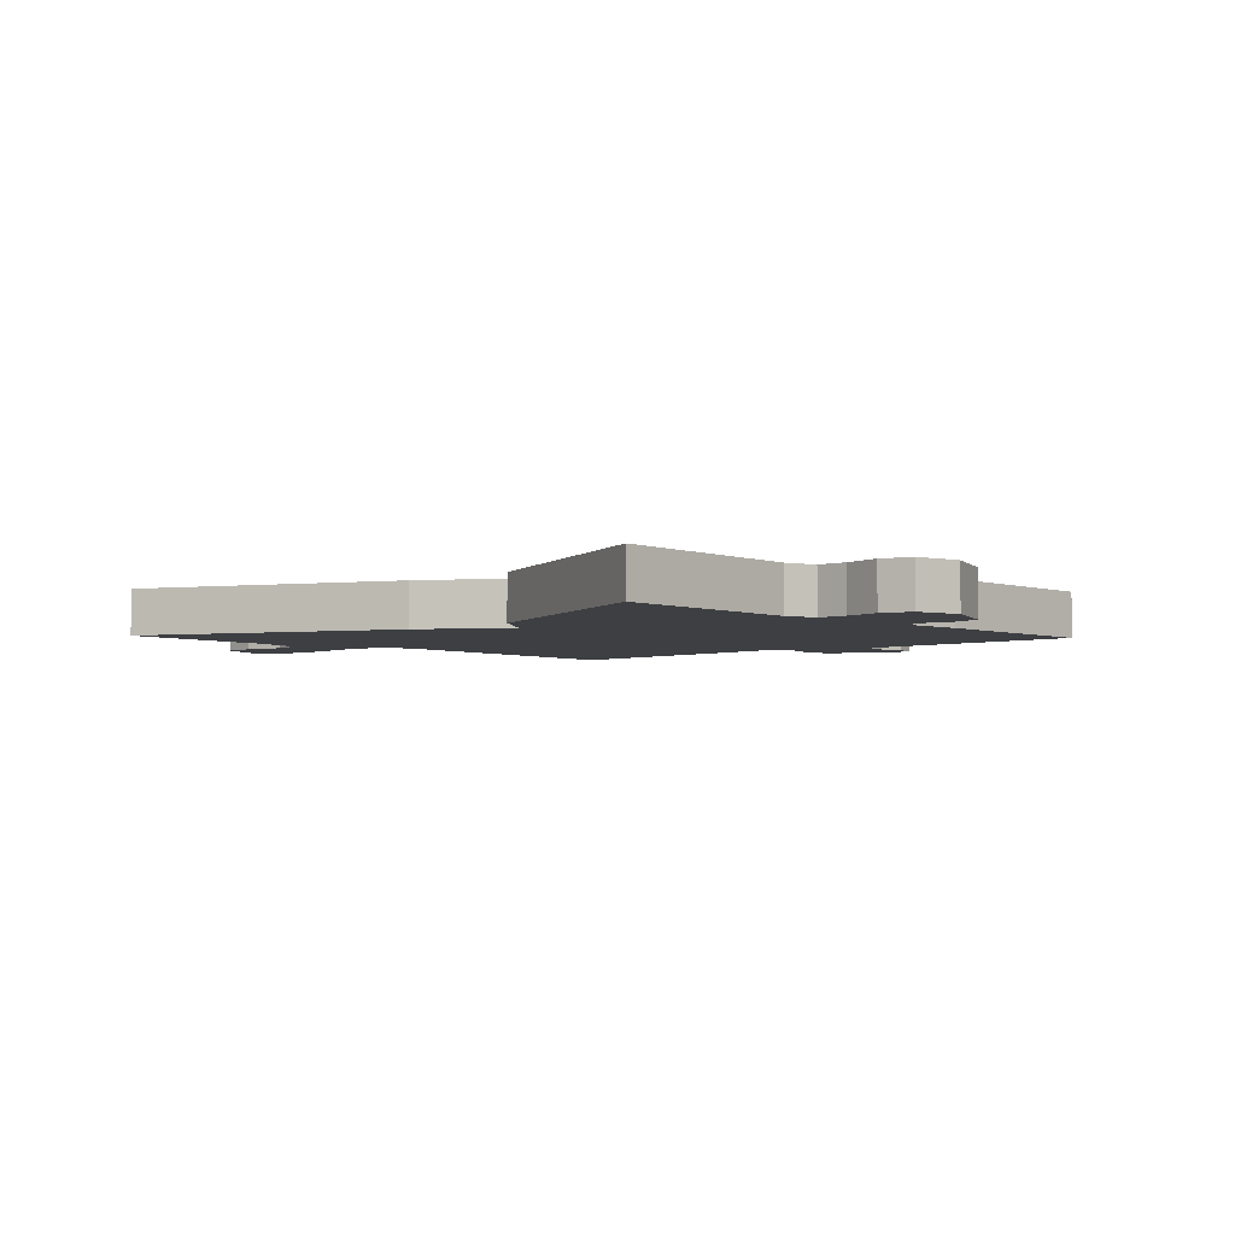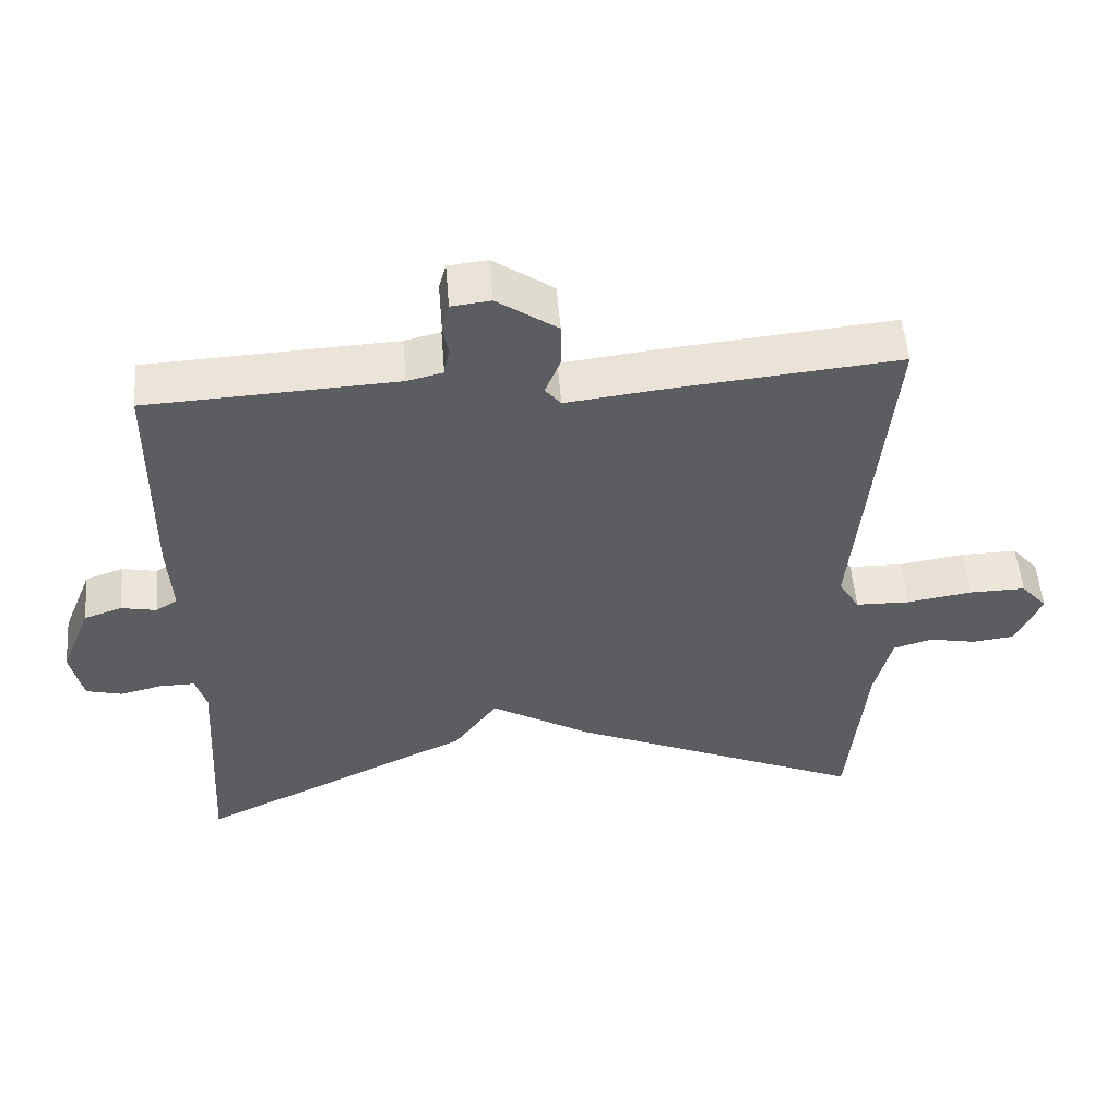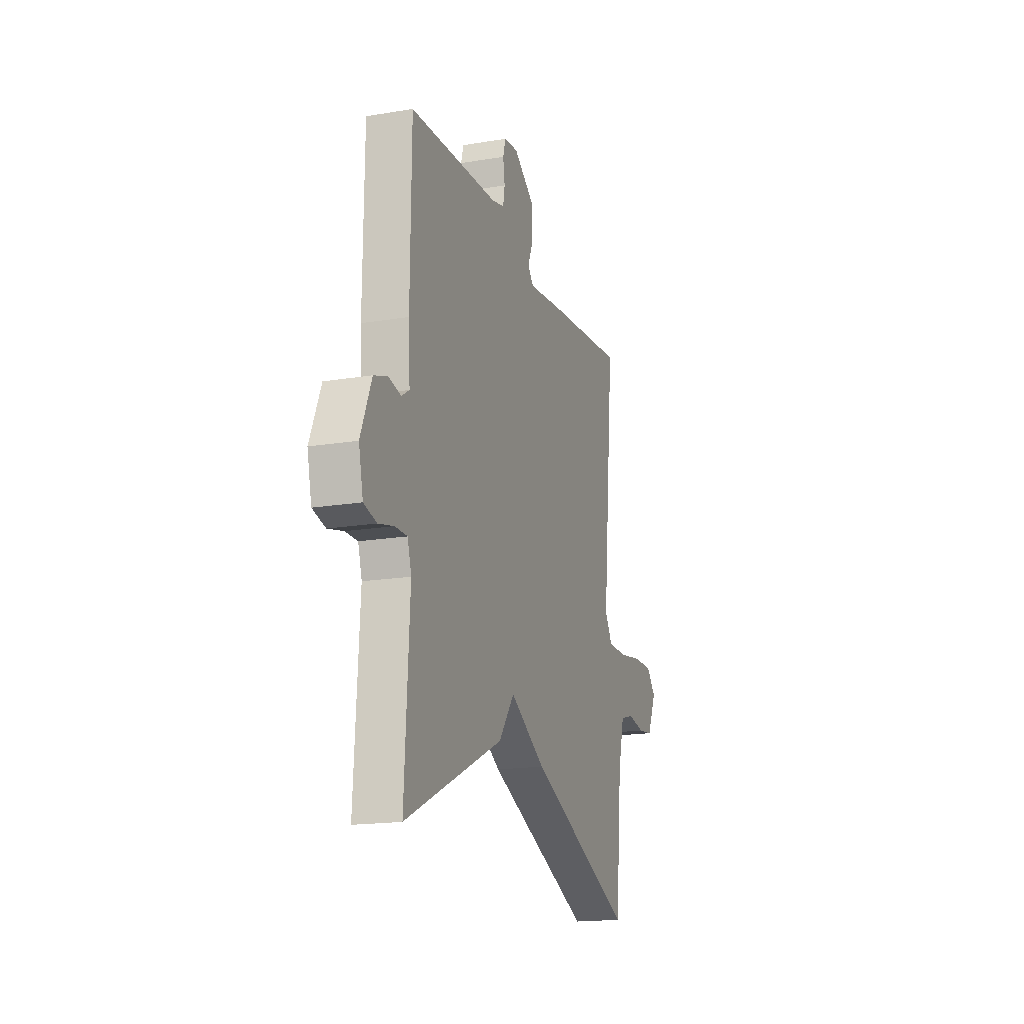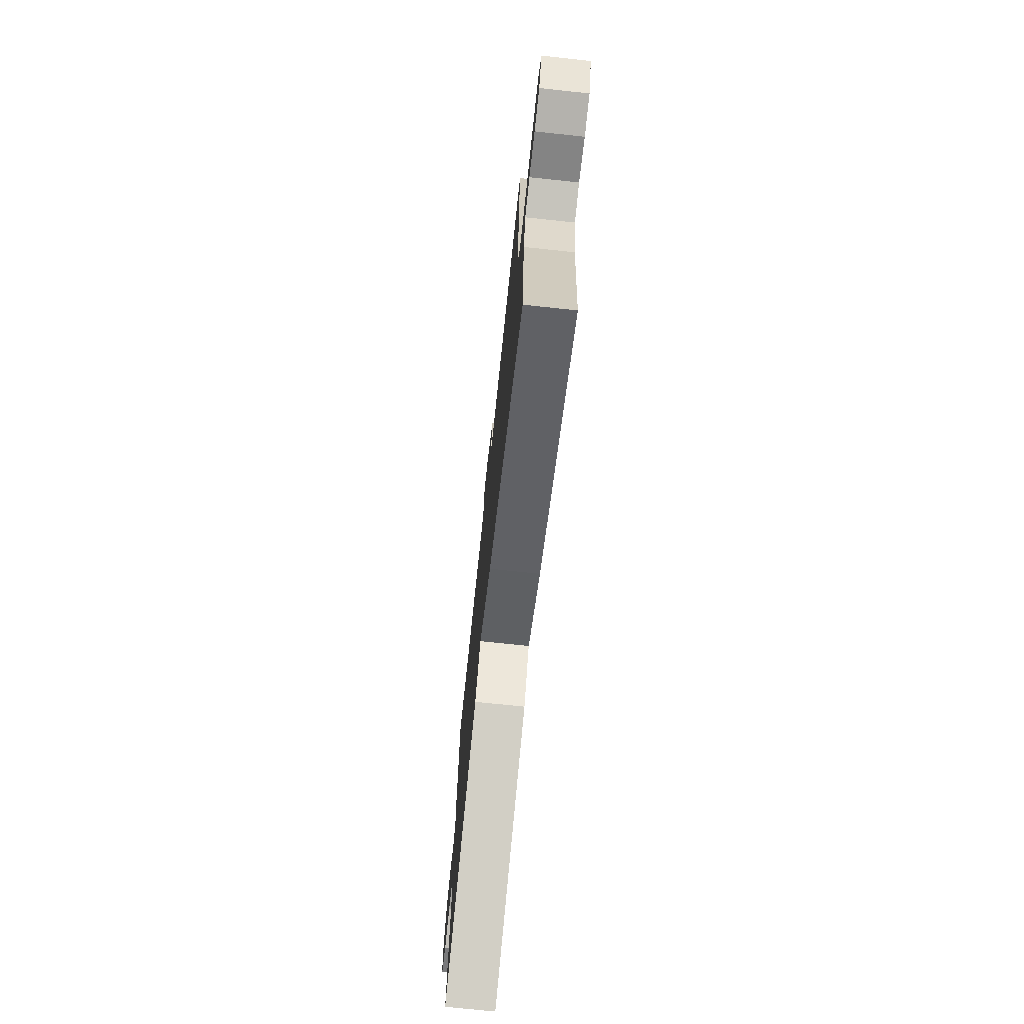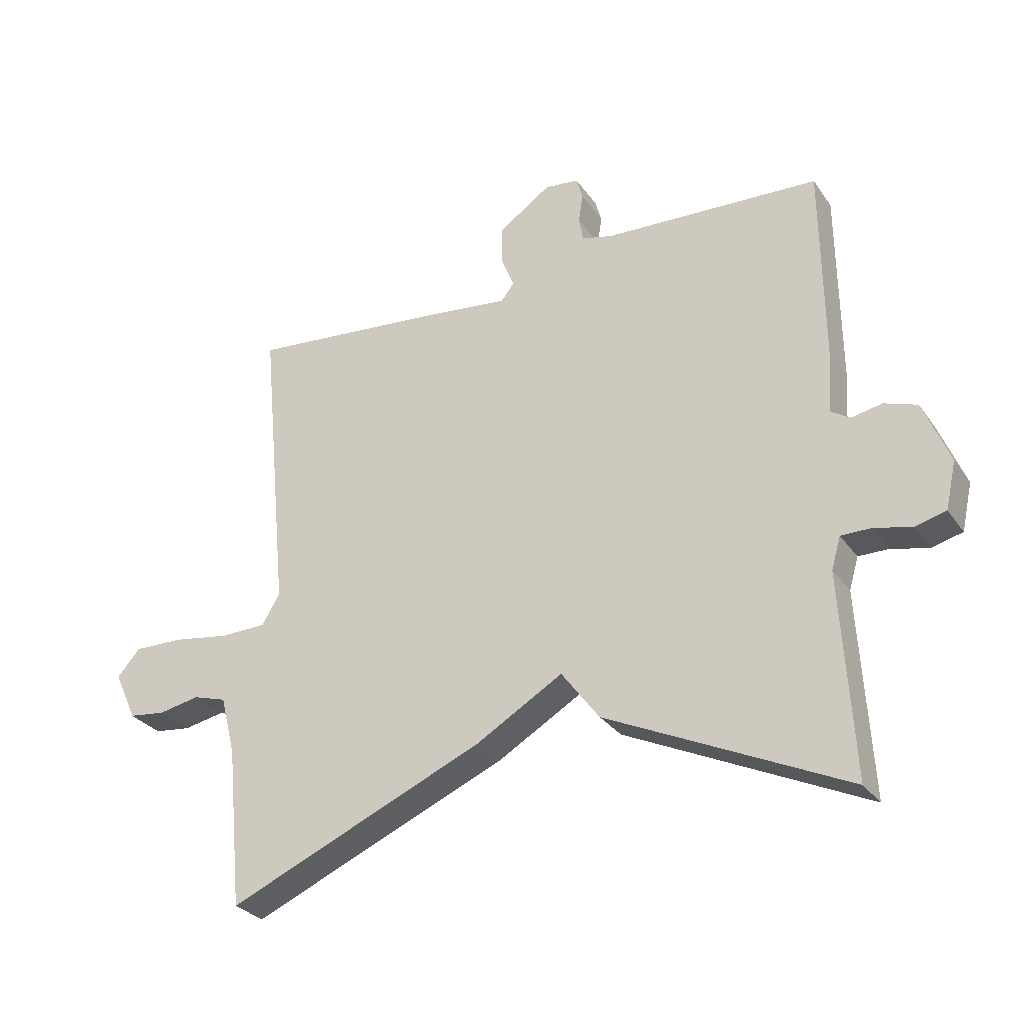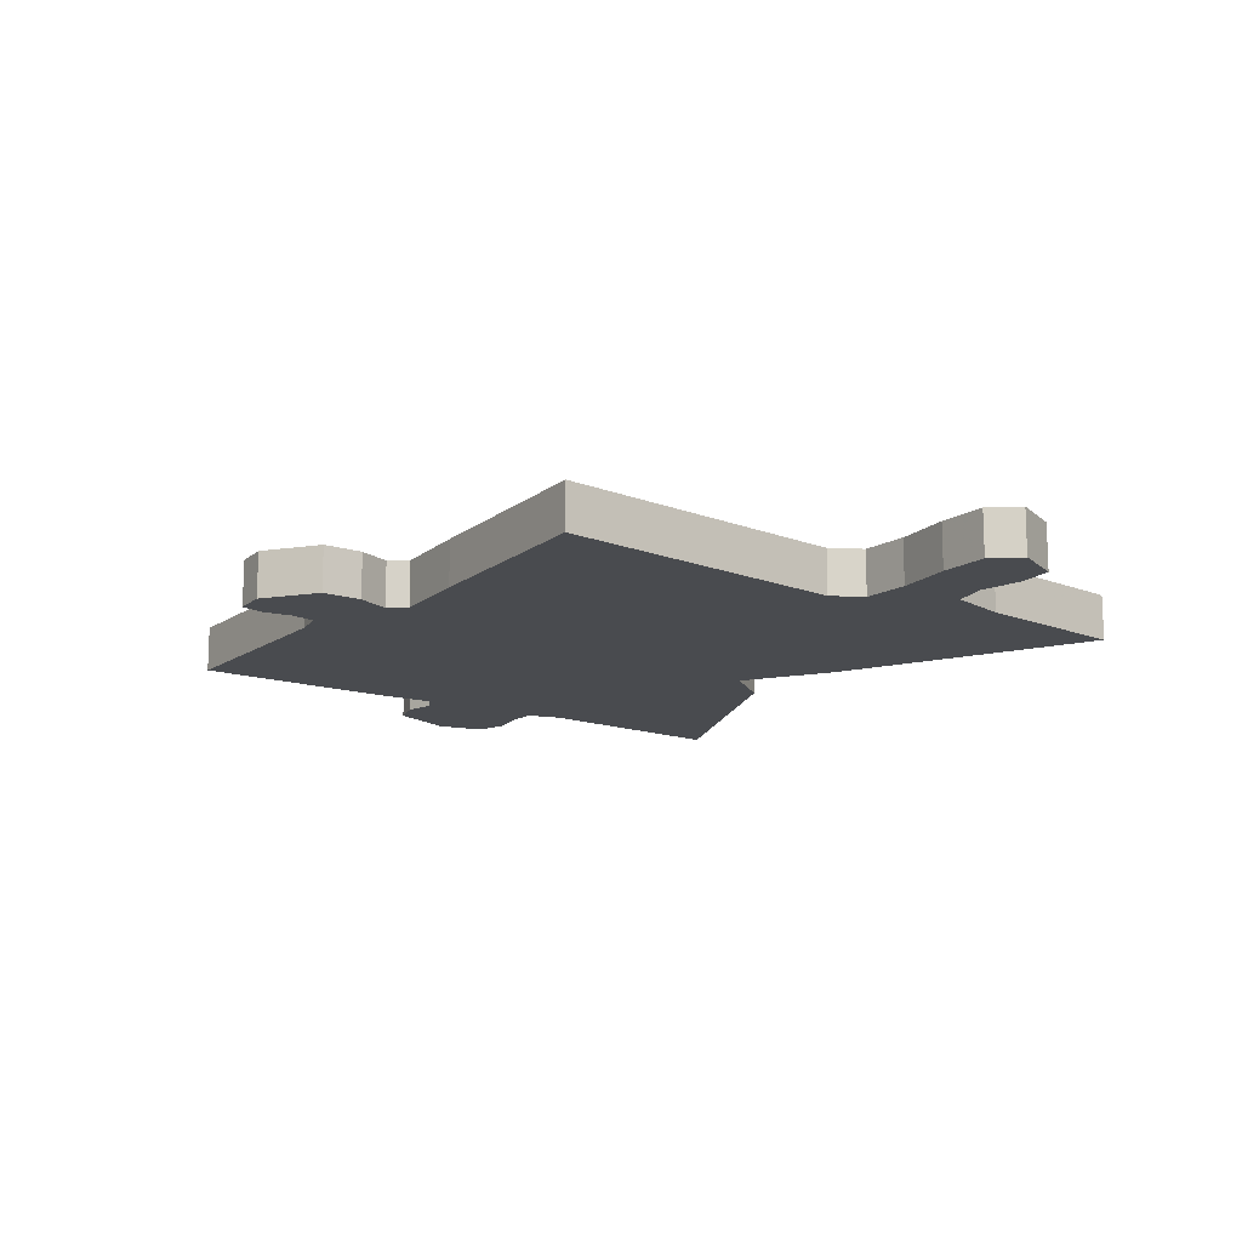
<metadata>
{"format":"obj","ext":"obj","renderer":"f3d","projection":"perspective","resolution":1024,"background":"white","views":[{"elev":-3.9,"azim":-137.3,"up":"+Y"},{"elev":52.4,"azim":-4.6,"up":"+Z"},{"elev":-17.5,"azim":-71.7,"up":"+Z"},{"elev":-72.6,"azim":83.9,"up":"+Z"},{"elev":-29.3,"azim":-151.8,"up":"+Z"},{"elev":-13.8,"azim":53.6,"up":"+Y"}]}
</metadata>
<code>
v 0.5 0.07 -0.5
v 0.085 0.07 -0.32
v -0.054 0.07 -0.238
v -0.115 0.07 -0.32
v -0.5 0.07 -0.5
v -0.481 0.07 -0.173
v -0.496 0.07 -0.122
v -0.544 0.07 -0.122
v -0.604 0.07 -0.136
v -0.654 0.07 -0.123
v -0.671 0.07 -0.047
v -0.629 0.07 0.056
v -0.576 0.07 0.074
v -0.527 0.07 0.064
v -0.497 0.07 0.083
v -0.503 0.07 0.186
v -0.5 0.07 0.5
v -0.153 0.07 0.516
v -0.103 0.07 0.528
v -0.096 0.07 0.567
v -0.103 0.07 0.613
v -0.093 0.07 0.649
v -0.038 0.07 0.655
v 0.046 0.07 0.597
v 0.046 0.07 0.534
v 0.025 0.07 0.482
v 0.047 0.07 0.455
v 0.177 0.07 0.47
v 0.5 0.07 0.5
v 0.453 0.07 0.016
v 0.482 0.07 -0.032
v 0.557 0.07 -0.034
v 0.648 0.07 -0.02
v 0.727 0.07 -0.019
v 0.764 0.07 -0.061
v 0.728 0.07 -0.139
v 0.669 0.07 -0.146
v 0.603 0.07 -0.133
v 0.549 0.07 -0.149
v 0.525 0.07 -0.244
v 0.5 0 -0.5
v 0.085 0 -0.32
v -0.054 0 -0.238
v -0.115 0 -0.32
v -0.5 0 -0.5
v -0.481 0 -0.173
v -0.496 0 -0.122
v -0.544 0 -0.122
v -0.604 0 -0.136
v -0.654 0 -0.123
v -0.671 0 -0.047
v -0.629 0 0.056
v -0.576 0 0.074
v -0.527 0 0.064
v -0.497 0 0.083
v -0.503 0 0.186
v -0.5 0 0.5
v -0.153 0 0.516
v -0.103 0 0.528
v -0.096 0 0.567
v -0.103 0 0.613
v -0.093 0 0.649
v -0.038 0 0.655
v 0.046 0 0.597
v 0.046 0 0.534
v 0.025 0 0.482
v 0.047 0 0.455
v 0.177 0 0.47
v 0.5 0 0.5
v 0.453 0 0.016
v 0.482 0 -0.032
v 0.557 0 -0.034
v 0.648 0 -0.02
v 0.727 0 -0.019
v 0.764 0 -0.061
v 0.728 0 -0.139
v 0.669 0 -0.146
v 0.603 0 -0.133
v 0.549 0 -0.149
v 0.525 0 -0.244
f 36 37 38
f 35 36 38
f 34 35 38
f 33 34 38
f 32 33 38
f 31 32 38 39
f 30 31 39 40
f 27 28 29 30
f 24 25 26
f 23 24 26
f 22 23 26
f 21 22 26
f 20 21 26
f 19 20 26 27
f 1 2 3
f 40 1 3
f 30 40 3
f 27 30 3
f 19 27 3
f 18 19 3
f 12 13 14
f 11 12 14
f 10 11 14
f 9 10 14
f 8 9 14
f 7 8 14 15
f 6 7 15
f 4 5 6
f 3 4 6
f 18 3 6
f 16 17 18
f 15 16 18
f 6 15 18
f 78 77 76
f 78 76 75
f 78 75 74
f 78 74 73
f 78 73 72
f 79 78 72 71
f 80 79 71 70
f 70 69 68 67
f 66 65 64
f 66 64 63
f 66 63 62
f 66 62 61
f 66 61 60
f 67 66 60 59
f 43 42 41
f 43 41 80
f 43 80 70
f 43 70 67
f 43 67 59
f 43 59 58
f 54 53 52
f 54 52 51
f 54 51 50
f 54 50 49
f 54 49 48
f 55 54 48 47
f 55 47 46
f 46 45 44
f 46 44 43
f 46 43 58
f 58 57 56
f 58 56 55
f 58 55 46
f 1 41 42 2
f 2 42 43 3
f 3 43 44 4
f 4 44 45 5
f 5 45 46 6
f 6 46 47 7
f 7 47 48 8
f 8 48 49 9
f 9 49 50 10
f 10 50 51 11
f 11 51 52 12
f 12 52 53 13
f 13 53 54 14
f 14 54 55 15
f 15 55 56 16
f 16 56 57 17
f 17 57 58 18
f 18 58 59 19
f 19 59 60 20
f 20 60 61 21
f 21 61 62 22
f 22 62 63 23
f 23 63 64 24
f 24 64 65 25
f 25 65 66 26
f 26 66 67 27
f 27 67 68 28
f 28 68 69 29
f 29 69 70 30
f 30 70 71 31
f 31 71 72 32
f 32 72 73 33
f 33 73 74 34
f 34 74 75 35
f 35 75 76 36
f 36 76 77 37
f 37 77 78 38
f 38 78 79 39
f 39 79 80 40
f 40 80 41 1

</code>
